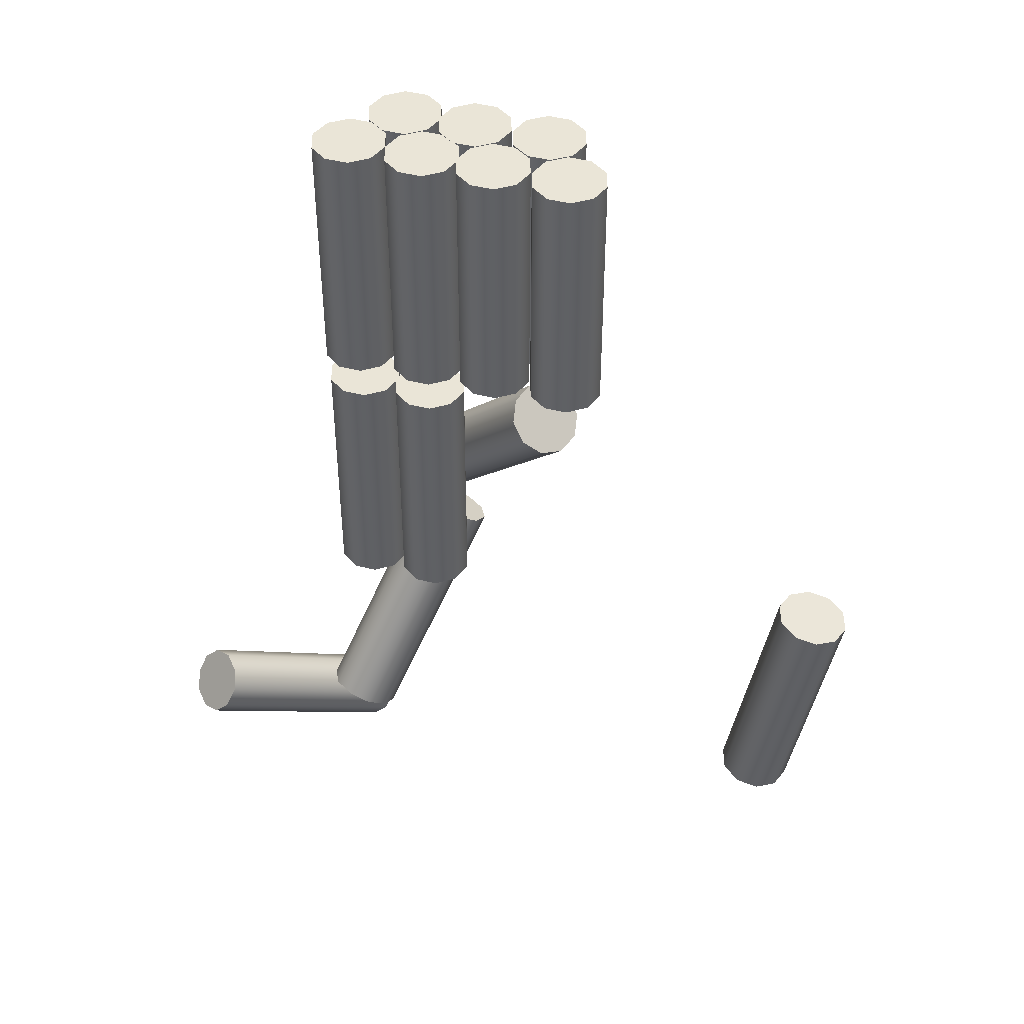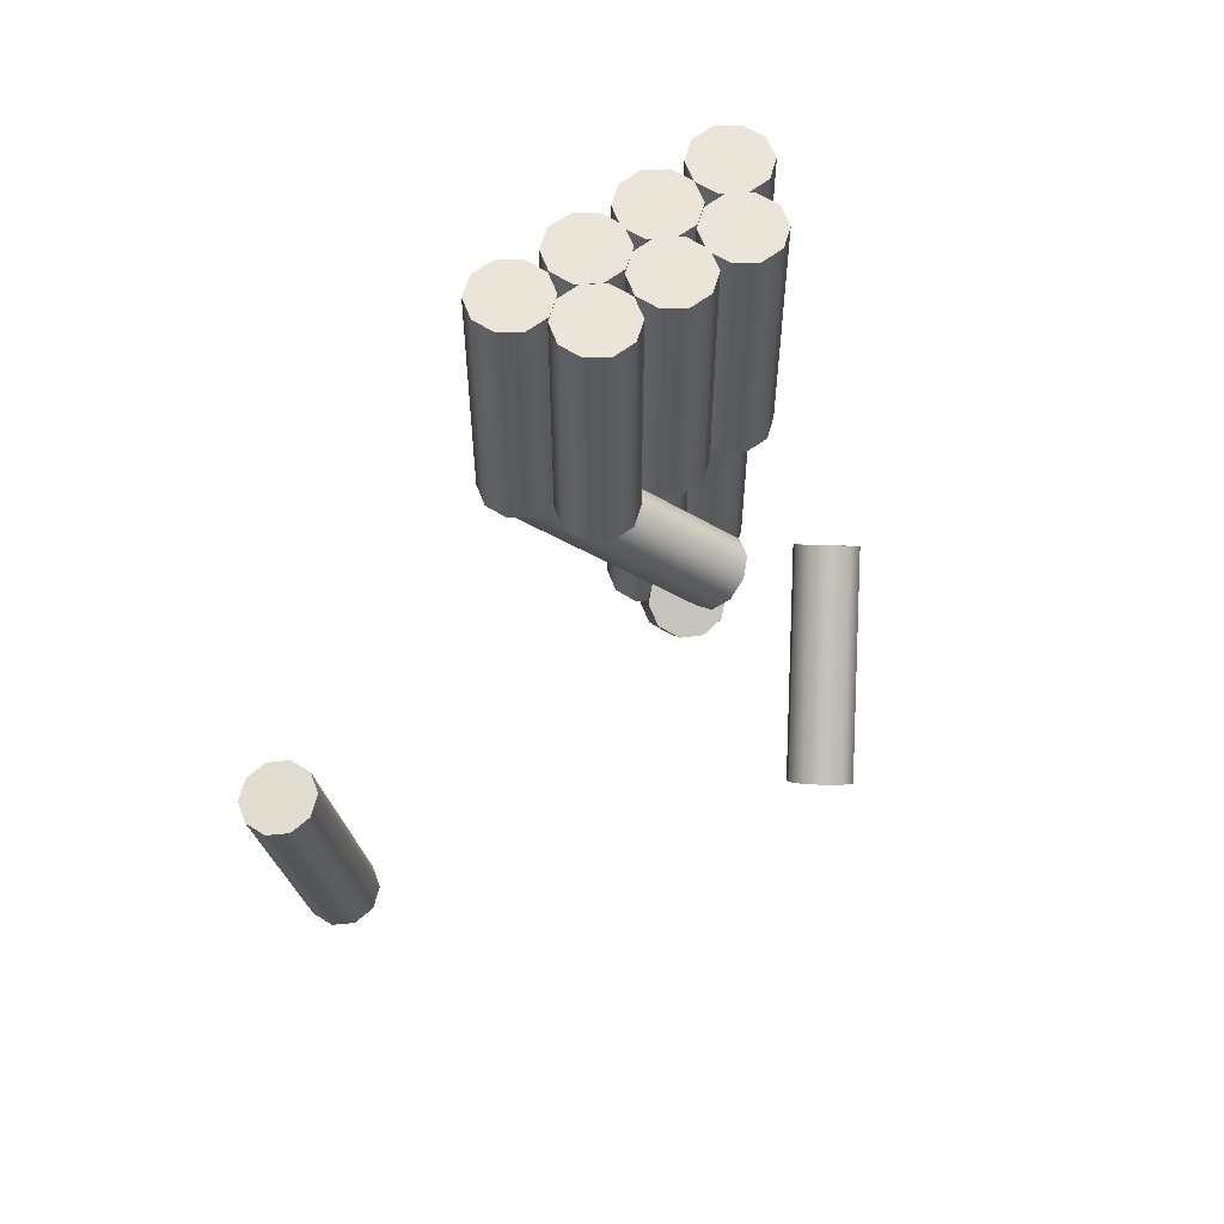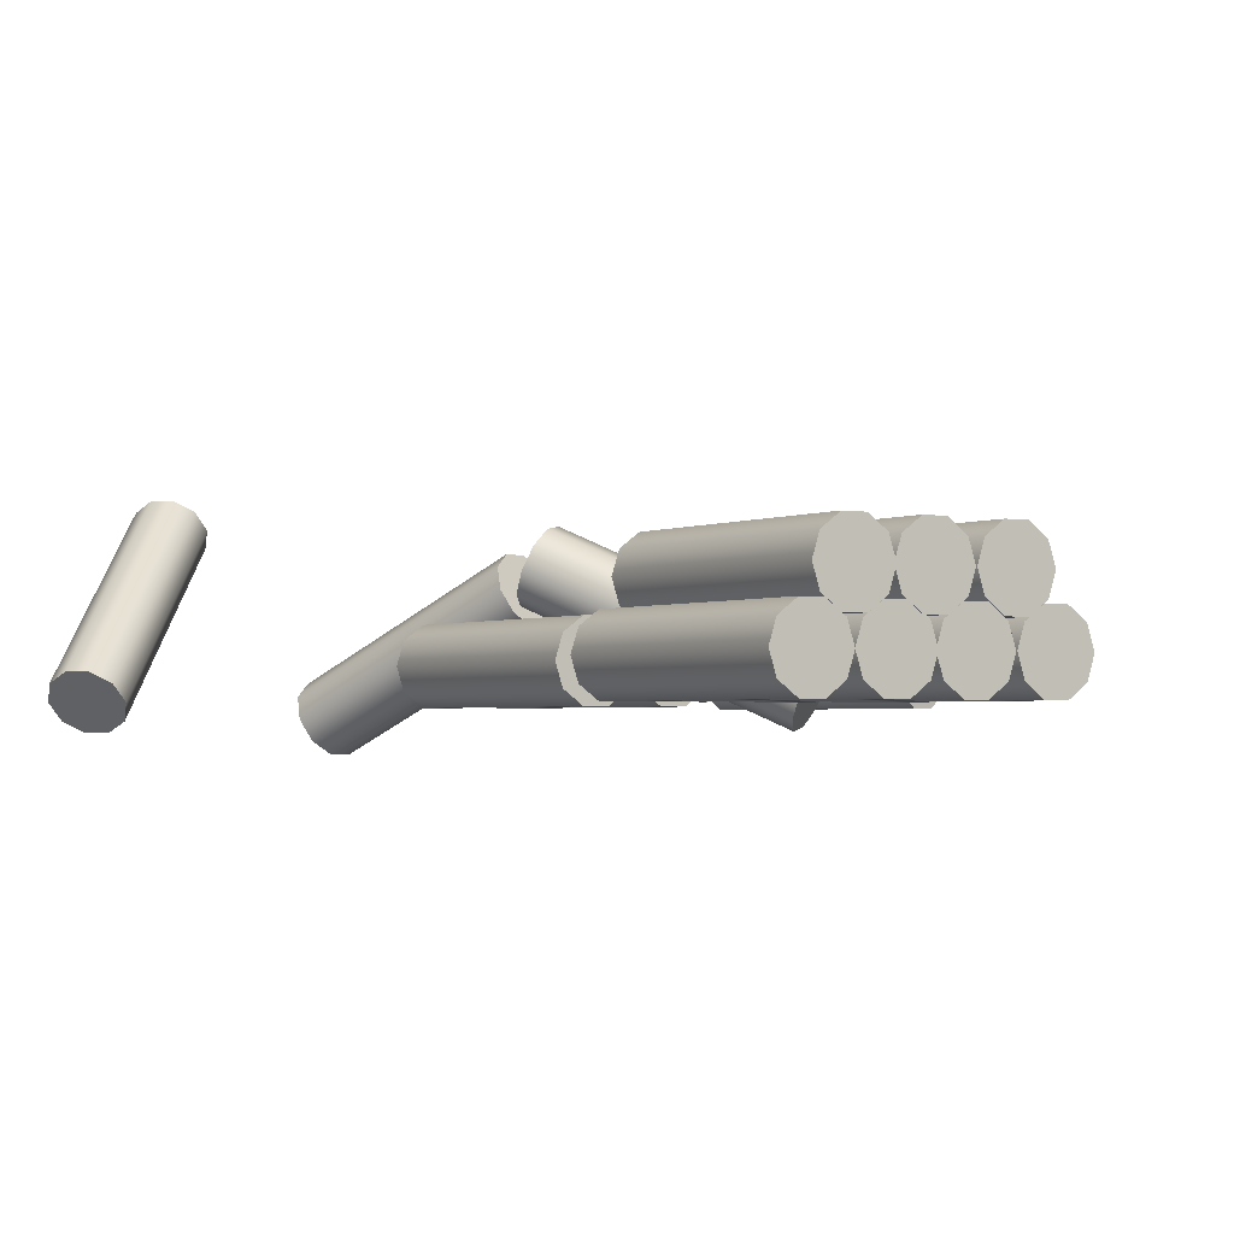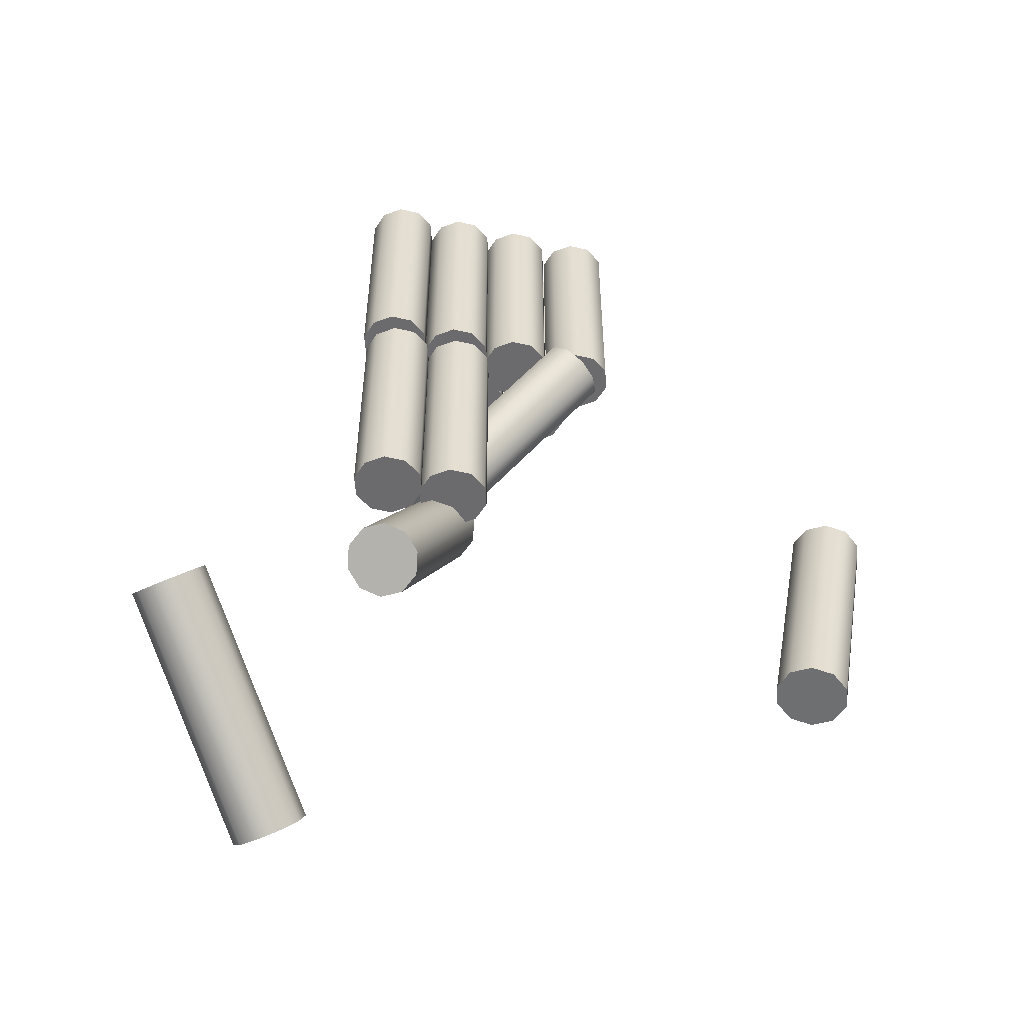
<metadata>
{"format":"obj","ext":"obj","renderer":"f3d","projection":"perspective","resolution":1024,"background":"white","views":[{"elev":44.0,"azim":17.1,"up":"+Z"},{"elev":58.9,"azim":141.7,"up":"+Z"},{"elev":-2.2,"azim":-32.4,"up":"+Y"},{"elev":-53.5,"azim":-13.9,"up":"+Z"}]}
</metadata>
<code>
v  -116.9 -0.0795 313.1
v  -115.3 -0.9292 313.6
v  -115.6 -0.0795 314.4
v  -115.7 -1.454 312.7
v  -116.5 -1.454 311.8
v  -117.5 -0.9292 311.5
v  -118.3 -0.0795 311.7
v  -118.5 0.7702 312.5
v  -118.1 1.295 313.5
v  -117.3 1.295 314.3
v  -116.3 0.7702 314.6
v  -108.2 7.528 306.5
v  -108.5 8.378 307.3
v  -108.6 7.003 305.5
v  -109.4 7.003 304.7
v  -110.4 7.528 304.3
v  -111.1 8.378 304.6
v  -111.4 9.228 305.4
v  -111 9.753 306.3
v  -110.2 9.753 307.2
v  -109.2 9.228 307.5
v  -109.8 8.378 305.9
o Cylinder043
g Cylinder043
f 1 2 3
f 1 4 2
f 1 5 4
f 1 6 5
f 1 7 6
f 1 8 7
f 1 9 8
f 1 10 9
f 1 11 10
f 1 3 11
f 3 12 13
f 3 2 12
f 2 14 12
f 2 4 14
f 4 15 14
f 4 5 15
f 5 16 15
f 5 6 16
f 6 17 16
f 6 7 17
f 7 18 17
f 7 8 18
f 8 19 18
f 8 9 19
f 9 20 19
f 9 10 20
f 10 21 20
f 10 11 21
f 11 13 21
f 11 3 13
f 22 13 12
f 22 12 14
f 22 14 15
f 22 15 16
f 22 16 17
f 22 17 18
f 22 18 19
f 22 19 20
f 22 20 21
f 22 21 13
v  -102.6 4.727 328
v  -101 3.722 328
v  -100.8 4.727 327.4
v  -101.8 3.1 328.6
v  -102.9 3.1 329
v  -103.8 3.722 329
v  -104.3 4.727 328.7
v  -104.2 5.732 328.1
v  -103.4 6.354 327.5
v  -102.3 6.354 327.1
v  -101.3 5.732 327.1
v  -105.1 -1.839 316.8
v  -104.9 -0.8336 316.2
v  -105.8 -2.46 317.4
v  -106.9 -2.46 317.7
v  -107.9 -1.839 317.8
v  -108.4 -0.8336 317.5
v  -108.2 0.1717 316.9
v  -107.5 0.793 316.3
v  -106.4 0.793 315.9
v  -105.4 0.1717 315.9
v  -106.7 -0.8336 316.8
o Cylinder042
g Cylinder042
f 23 24 25
f 23 26 24
f 23 27 26
f 23 28 27
f 23 29 28
f 23 30 29
f 23 31 30
f 23 32 31
f 23 33 32
f 23 25 33
f 25 34 35
f 25 24 34
f 24 36 34
f 24 26 36
f 26 37 36
f 26 27 37
f 27 38 37
f 27 28 38
f 28 39 38
f 28 29 39
f 29 40 39
f 29 30 40
f 30 41 40
f 30 31 41
f 31 42 41
f 31 32 42
f 32 43 42
f 32 33 43
f 33 35 43
f 33 25 35
f 44 35 34
f 44 34 36
f 44 36 37
f 44 37 38
f 44 38 39
f 44 39 40
f 44 40 41
f 44 41 42
f 44 42 43
f 44 43 35
v  -80.98 1.487 328.4
v  -79.48 0.3779 328.1
v  -79.12 1.487 328
v  -80.41 -0.3077 328.2
v  -81.55 -0.3077 328.5
v  -82.48 0.3779 328.6
v  -82.84 1.487 328.7
v  -82.48 2.596 328.6
v  -81.55 3.282 328.5
v  -80.41 3.282 328.2
v  -79.48 2.596 328.1
v  -81.76 0.3779 315.1
v  -81.41 1.487 315.1
v  -82.69 -0.3077 315.3
v  -83.84 -0.3077 315.5
v  -84.77 0.3779 315.7
v  -85.12 1.487 315.7
v  -84.77 2.596 315.7
v  -83.84 3.282 315.5
v  -82.69 3.282 315.3
v  -81.76 2.596 315.1
v  -83.27 1.487 315.4
o Cylinder044
g Cylinder044
f 45 46 47
f 45 48 46
f 45 49 48
f 45 50 49
f 45 51 50
f 45 52 51
f 45 53 52
f 45 54 53
f 45 55 54
f 45 47 55
f 47 56 57
f 47 46 56
f 46 58 56
f 46 48 58
f 48 59 58
f 48 49 59
f 49 60 59
f 49 50 60
f 50 61 60
f 50 51 61
f 51 62 61
f 51 52 62
f 52 63 62
f 52 53 63
f 53 64 63
f 53 54 64
f 54 65 64
f 54 55 65
f 55 57 65
f 55 47 57
f 66 57 56
f 66 56 58
f 66 58 59
f 66 59 60
f 66 60 61
f 66 61 62
f 66 62 63
f 66 63 64
f 66 64 65
f 66 65 57
v  -106.3 1.429 339.6
v  -104.8 0.3197 339.6
v  -104.4 1.429 339.6
v  -105.8 -0.3658 339.6
v  -106.9 -0.3658 339.6
v  -107.9 0.3197 339.6
v  -108.2 1.429 339.6
v  -107.9 2.538 339.6
v  -106.9 3.224 339.6
v  -105.8 3.224 339.6
v  -104.8 2.538 339.6
v  -104.8 0.3197 326.5
v  -104.4 1.429 326.5
v  -105.8 -0.3658 326.5
v  -106.9 -0.3658 326.5
v  -107.9 0.3197 326.5
v  -108.2 1.429 326.5
v  -107.9 2.538 326.5
v  -106.9 3.224 326.5
v  -105.8 3.224 326.5
v  -104.8 2.538 326.5
v  -106.3 1.429 326.5
o Cylinder039
g Cylinder039
f 67 68 69
f 67 70 68
f 67 71 70
f 67 72 71
f 67 73 72
f 67 74 73
f 67 75 74
f 67 76 75
f 67 77 76
f 67 69 77
f 69 78 79
f 69 68 78
f 68 80 78
f 68 70 80
f 70 81 80
f 70 71 81
f 71 82 81
f 71 72 82
f 72 83 82
f 72 73 83
f 73 84 83
f 73 74 84
f 74 85 84
f 74 75 85
f 75 86 85
f 75 76 86
f 76 87 86
f 76 77 87
f 77 79 87
f 77 69 79
f 88 79 78
f 88 78 80
f 88 80 81
f 88 81 82
f 88 82 83
f 88 83 84
f 88 84 85
f 88 85 86
f 88 86 87
f 88 87 79
v  -95.97 0.3298 340
v  -95.72 -1.198 338.9
v  -94.88 -0.4355 338.7
v  -96.66 -1.377 339.6
v  -97.34 -0.9038 340.4
v  -97.49 0.0404 341.1
v  -97.06 1.095 341.3
v  -96.22 1.858 341.1
v  -95.28 2.037 340.4
v  -94.6 1.563 339.6
v  -94.45 0.6192 338.9
v  -103.3 4.138 329.6
v  -102.5 4.901 329.3
v  -104.3 3.96 330.3
v  -105 4.433 331.1
v  -105.1 5.377 331.8
v  -104.7 6.432 332
v  -103.8 7.194 331.8
v  -102.9 7.373 331.1
v  -102.2 6.9 330.3
v  -102.1 5.956 329.6
v  -103.6 5.666 330.7
o Cylinder041
g Cylinder041
f 89 90 91
f 89 92 90
f 89 93 92
f 89 94 93
f 89 95 94
f 89 96 95
f 89 97 96
f 89 98 97
f 89 99 98
f 89 91 99
f 91 100 101
f 91 90 100
f 90 102 100
f 90 92 102
f 92 103 102
f 92 93 103
f 93 104 103
f 93 94 104
f 94 105 104
f 94 95 105
f 95 106 105
f 95 96 106
f 96 107 106
f 96 97 107
f 97 108 107
f 97 98 108
f 98 109 108
f 98 99 109
f 99 101 109
f 99 91 101
f 110 101 100
f 110 100 102
f 110 102 103
f 110 103 104
f 110 104 105
f 110 105 106
f 110 106 107
f 110 107 108
f 110 108 109
f 110 109 101
v  -102.7 1.429 339.6
v  -101.2 0.3197 339.6
v  -100.8 1.429 339.6
v  -102.1 -0.3658 339.6
v  -103.3 -0.3658 339.6
v  -104.2 0.3197 339.6
v  -104.6 1.429 339.6
v  -104.2 2.538 339.6
v  -103.3 3.224 339.6
v  -102.1 3.224 339.6
v  -101.2 2.538 339.6
v  -101.2 0.3197 326.5
v  -100.8 1.429 326.5
v  -102.1 -0.3658 326.5
v  -103.3 -0.3658 326.5
v  -104.2 0.3197 326.5
v  -104.6 1.429 326.5
v  -104.2 2.538 326.5
v  -103.3 3.224 326.5
v  -102.1 3.224 326.5
v  -101.2 2.538 326.5
v  -102.7 1.429 326.5
o Cylinder040
g Cylinder040
f 111 112 113
f 111 114 112
f 111 115 114
f 111 116 115
f 111 117 116
f 111 118 117
f 111 119 118
f 111 120 119
f 111 121 120
f 111 113 121
f 113 122 123
f 113 112 122
f 112 124 122
f 112 114 124
f 114 125 124
f 114 115 125
f 115 126 125
f 115 116 126
f 116 127 126
f 116 117 127
f 117 128 127
f 117 118 128
f 118 129 128
f 118 119 129
f 119 130 129
f 119 120 130
f 120 131 130
f 120 121 131
f 121 123 131
f 121 113 123
f 132 123 122
f 132 122 124
f 132 124 125
f 132 125 126
f 132 126 127
f 132 127 128
f 132 128 129
f 132 129 130
f 132 130 131
f 132 131 123
v  -106.5 1.607 354.3
v  -105 0.4977 354.3
v  -104.7 1.607 354.3
v  -106 -0.1878 354.3
v  -107.1 -0.1878 354.3
v  -108.1 0.4977 354.3
v  -108.4 1.607 354.3
v  -108.1 2.716 354.3
v  -107.1 3.402 354.3
v  -106 3.402 354.3
v  -105 2.716 354.3
v  -105 0.4977 341.1
v  -104.7 1.607 341.1
v  -106 -0.1878 341.1
v  -107.1 -0.1878 341.1
v  -108.1 0.4977 341.1
v  -108.4 1.607 341.1
v  -108.1 2.716 341.1
v  -107.1 3.402 341.1
v  -106 3.402 341.1
v  -105 2.716 341.1
v  -106.5 1.607 341.1
o Cylinder032
g Cylinder032
f 133 134 135
f 133 136 134
f 133 137 136
f 133 138 137
f 133 139 138
f 133 140 139
f 133 141 140
f 133 142 141
f 133 143 142
f 133 135 143
f 135 144 145
f 135 134 144
f 134 146 144
f 134 136 146
f 136 147 146
f 136 137 147
f 137 148 147
f 137 138 148
f 138 149 148
f 138 139 149
f 139 150 149
f 139 140 150
f 140 151 150
f 140 141 151
f 141 152 151
f 141 142 152
f 142 153 152
f 142 143 153
f 143 145 153
f 143 135 145
f 154 145 144
f 154 144 146
f 154 146 147
f 154 147 148
f 154 148 149
f 154 149 150
f 154 150 151
f 154 151 152
f 154 152 153
f 154 153 145
v  -104.7 4.681 354.3
v  -103.2 3.572 354.3
v  -102.8 4.681 354.3
v  -104.1 2.886 354.3
v  -105.3 2.886 354.3
v  -106.2 3.572 354.3
v  -106.6 4.681 354.3
v  -106.2 5.79 354.3
v  -105.3 6.476 354.3
v  -104.1 6.476 354.3
v  -103.2 5.79 354.3
v  -103.2 3.572 341.2
v  -102.8 4.681 341.2
v  -104.1 2.886 341.2
v  -105.3 2.886 341.2
v  -106.2 3.572 341.2
v  -106.6 4.681 341.2
v  -106.2 5.79 341.2
v  -105.3 6.476 341.2
v  -104.1 6.476 341.2
v  -103.2 5.79 341.2
v  -104.7 4.681 341.2
o Cylinder036
g Cylinder036
f 155 156 157
f 155 158 156
f 155 159 158
f 155 160 159
f 155 161 160
f 155 162 161
f 155 163 162
f 155 164 163
f 155 165 164
f 155 157 165
f 157 166 167
f 157 156 166
f 156 168 166
f 156 158 168
f 158 169 168
f 158 159 169
f 159 170 169
f 159 160 170
f 160 171 170
f 160 161 171
f 161 172 171
f 161 162 172
f 162 173 172
f 162 163 173
f 163 174 173
f 163 164 174
f 164 175 174
f 164 165 175
f 165 167 175
f 165 157 167
f 176 167 166
f 176 166 168
f 176 168 169
f 176 169 170
f 176 170 171
f 176 171 172
f 176 172 173
f 176 173 174
f 176 174 175
f 176 175 167
v  -101 4.681 354.3
v  -99.51 3.572 354.3
v  -99.15 4.681 354.3
v  -100.5 2.886 354.3
v  -101.6 2.886 354.3
v  -102.6 3.572 354.3
v  -102.9 4.681 354.3
v  -102.6 5.79 354.3
v  -101.6 6.476 354.3
v  -100.5 6.476 354.3
v  -99.51 5.79 354.3
v  -99.51 3.572 341.2
v  -99.15 4.681 341.2
v  -100.5 2.886 341.2
v  -101.6 2.886 341.2
v  -102.6 3.572 341.2
v  -102.9 4.681 341.2
v  -102.6 5.79 341.2
v  -101.6 6.476 341.2
v  -100.5 6.476 341.2
v  -99.51 5.79 341.2
v  -101 4.681 341.2
o Cylinder037
g Cylinder037
f 177 178 179
f 177 180 178
f 177 181 180
f 177 182 181
f 177 183 182
f 177 184 183
f 177 185 184
f 177 186 185
f 177 187 186
f 177 179 187
f 179 188 189
f 179 178 188
f 178 190 188
f 178 180 190
f 180 191 190
f 180 181 191
f 181 192 191
f 181 182 192
f 182 193 192
f 182 183 193
f 183 194 193
f 183 184 194
f 184 195 194
f 184 185 195
f 185 196 195
f 185 186 196
f 186 197 196
f 186 187 197
f 187 189 197
f 187 179 189
f 198 189 188
f 198 188 190
f 198 190 191
f 198 191 192
f 198 192 193
f 198 193 194
f 198 194 195
f 198 195 196
f 198 196 197
f 198 197 189
v  -97.21 4.681 354.3
v  -95.68 3.572 354.3
v  -95.32 4.681 354.3
v  -96.63 2.886 354.3
v  -97.79 2.886 354.3
v  -98.74 3.572 354.3
v  -99.1 4.681 354.3
v  -98.74 5.79 354.3
v  -97.79 6.476 354.3
v  -96.63 6.476 354.3
v  -95.68 5.79 354.3
v  -95.68 3.572 341.2
v  -95.32 4.681 341.2
v  -96.63 2.886 341.2
v  -97.79 2.886 341.2
v  -98.74 3.572 341.2
v  -99.1 4.681 341.2
v  -98.74 5.79 341.2
v  -97.79 6.476 341.2
v  -96.63 6.476 341.2
v  -95.68 5.79 341.2
v  -97.21 4.681 341.2
o Cylinder038
g Cylinder038
f 199 200 201
f 199 202 200
f 199 203 202
f 199 204 203
f 199 205 204
f 199 206 205
f 199 207 206
f 199 208 207
f 199 209 208
f 199 201 209
f 201 210 211
f 201 200 210
f 200 212 210
f 200 202 212
f 202 213 212
f 202 203 213
f 203 214 213
f 203 204 214
f 204 215 214
f 204 205 215
f 205 216 215
f 205 206 216
f 206 217 216
f 206 207 217
f 207 218 217
f 207 208 218
f 208 219 218
f 208 209 219
f 209 211 219
f 209 201 211
f 220 211 210
f 220 210 212
f 220 212 213
f 220 213 214
f 220 214 215
f 220 215 216
f 220 216 217
f 220 217 218
f 220 218 219
f 220 219 211
v  -95.3 1.607 354.3
v  -93.78 0.4977 354.3
v  -93.42 1.607 354.3
v  -94.72 -0.1878 354.3
v  -95.89 -0.1878 354.3
v  -96.83 0.4977 354.3
v  -97.19 1.607 354.3
v  -96.83 2.716 354.3
v  -95.89 3.402 354.3
v  -94.72 3.402 354.3
v  -93.78 2.716 354.3
v  -93.78 0.4977 341.1
v  -93.42 1.607 341.1
v  -94.72 -0.1878 341.1
v  -95.89 -0.1878 341.1
v  -96.83 0.4977 341.1
v  -97.19 1.607 341.1
v  -96.83 2.716 341.1
v  -95.89 3.402 341.1
v  -94.72 3.402 341.1
v  -93.78 2.716 341.1
v  -95.3 1.607 341.1
o Cylinder035
g Cylinder035
f 221 222 223
f 221 224 222
f 221 225 224
f 221 226 225
f 221 227 226
f 221 228 227
f 221 229 228
f 221 230 229
f 221 231 230
f 221 223 231
f 223 232 233
f 223 222 232
f 222 234 232
f 222 224 234
f 224 235 234
f 224 225 235
f 225 236 235
f 225 226 236
f 226 237 236
f 226 227 237
f 227 238 237
f 227 228 238
f 228 239 238
f 228 229 239
f 229 240 239
f 229 230 240
f 230 241 240
f 230 231 241
f 231 233 241
f 231 223 233
f 242 233 232
f 242 232 234
f 242 234 235
f 242 235 236
f 242 236 237
f 242 237 238
f 242 238 239
f 242 239 240
f 242 240 241
f 242 241 233
v  -102.8 1.607 354.3
v  -101.3 0.4977 354.3
v  -100.9 1.607 354.3
v  -102.2 -0.1878 354.3
v  -103.4 -0.1878 354.3
v  -104.3 0.4977 354.3
v  -104.7 1.607 354.3
v  -104.3 2.716 354.3
v  -103.4 3.402 354.3
v  -102.2 3.402 354.3
v  -101.3 2.716 354.3
v  -101.3 0.4977 341.1
v  -100.9 1.607 341.1
v  -102.2 -0.1878 341.1
v  -103.4 -0.1878 341.1
v  -104.3 0.4977 341.1
v  -104.7 1.607 341.1
v  -104.3 2.716 341.1
v  -103.4 3.402 341.1
v  -102.2 3.402 341.1
v  -101.3 2.716 341.1
v  -102.8 1.607 341.1
o Cylinder033
g Cylinder033
f 243 244 245
f 243 246 244
f 243 247 246
f 243 248 247
f 243 249 248
f 243 250 249
f 243 251 250
f 243 252 251
f 243 253 252
f 243 245 253
f 245 254 255
f 245 244 254
f 244 256 254
f 244 246 256
f 246 257 256
f 246 247 257
f 247 258 257
f 247 248 258
f 248 259 258
f 248 249 259
f 249 260 259
f 249 250 260
f 250 261 260
f 250 251 261
f 251 262 261
f 251 252 262
f 252 263 262
f 252 253 263
f 253 255 263
f 253 245 255
f 264 255 254
f 264 254 256
f 264 256 257
f 264 257 258
f 264 258 259
f 264 259 260
f 264 260 261
f 264 261 262
f 264 262 263
f 264 263 255
v  -99.13 1.607 354.3
v  -97.61 0.4977 354.3
v  -97.25 1.607 354.3
v  -98.55 -0.1878 354.3
v  -99.72 -0.1878 354.3
v  -100.7 0.4977 354.3
v  -101 1.607 354.3
v  -100.7 2.716 354.3
v  -99.72 3.402 354.3
v  -98.55 3.402 354.3
v  -97.61 2.716 354.3
v  -97.61 0.4977 341.1
v  -97.25 1.607 341.1
v  -98.55 -0.1878 341.1
v  -99.72 -0.1878 341.1
v  -100.7 0.4977 341.1
v  -101 1.607 341.1
v  -100.7 2.716 341.1
v  -99.72 3.402 341.1
v  -98.55 3.402 341.1
v  -97.61 2.716 341.1
v  -99.13 1.607 341.1
o Cylinder034
g Cylinder034
f 265 266 267
f 265 268 266
f 265 269 268
f 265 270 269
f 265 271 270
f 265 272 271
f 265 273 272
f 265 274 273
f 265 275 274
f 265 267 275
f 267 276 277
f 267 266 276
f 266 278 276
f 266 268 278
f 268 279 278
f 268 269 279
f 269 280 279
f 269 270 280
f 270 281 280
f 270 271 281
f 271 282 281
f 271 272 282
f 272 283 282
f 272 273 283
f 273 284 283
f 273 274 284
f 274 285 284
f 274 275 285
f 275 277 285
f 275 267 277
f 286 277 276
f 286 276 278
f 286 278 279
f 286 279 280
f 286 280 281
f 286 281 282
f 286 282 283
f 286 283 284
f 286 284 285
f 286 285 277

</code>
